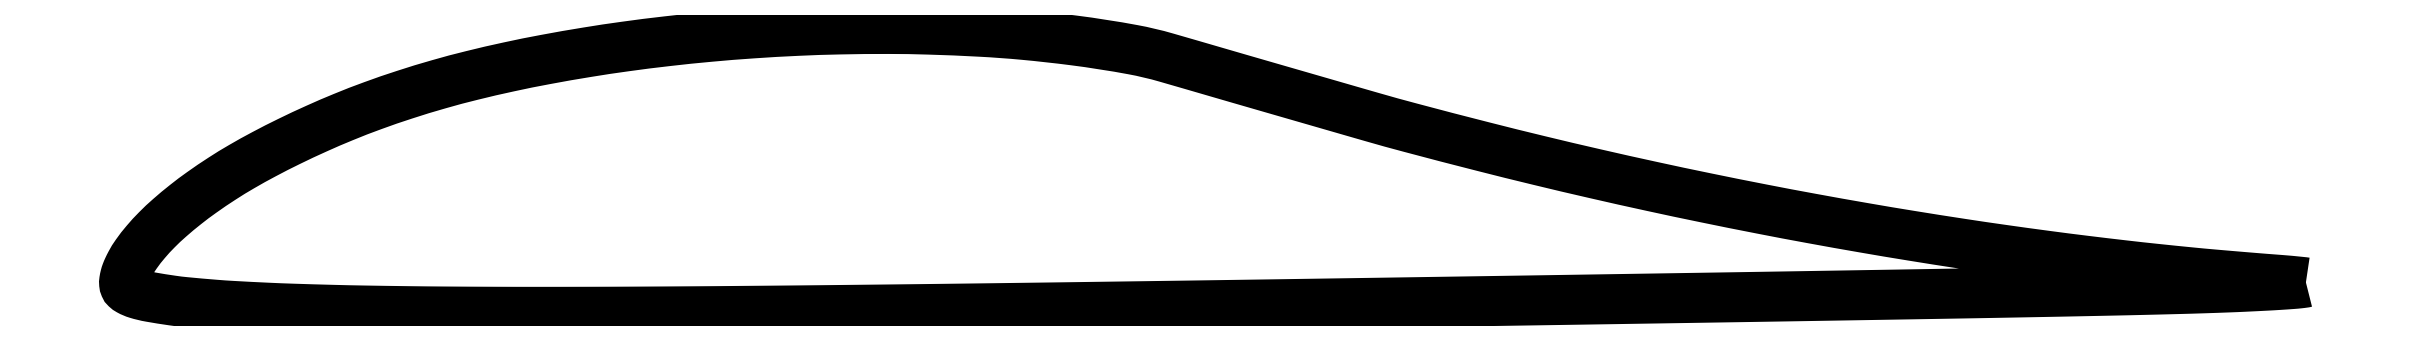
<metadata>
{"format":"dxf","ext":"dxf","renderer":"ezdxf+matplotlib","layout":"modelspace","background":"white","min_lineweight":24,"dpi":150}
</metadata>
<code>
0
SECTION
2
ENTITIES
0
POLYLINE
8
0
66
     1
10
0
20
0
30
0
70
     2
0
VERTEX
8
0
10
1
20
0
30
0
42
0.0014
0
VERTEX
8
0
10
0.9991
20
0.000134
30
0
42
0.009997
70
     1
0
VERTEX
8
0
10
0.999
20
0.00015
30
0
42
0.001363
0
VERTEX
8
0
10
0.9934
20
0.000706
30
0
42
0.003899
70
     1
0
VERTEX
8
0
10
0.9915
20
0.00088
30
0
42
0.001789
0
VERTEX
8
0
10
0.9845
20
0.00143
30
0
42
-0.001347
70
     1
0
VERTEX
8
0
10
0.9776
20
0.00198
30
0
42
-0.000717
0
VERTEX
8
0
10
0.9674
20
0.002825
30
0
42
-0.000716
70
     1
0
VERTEX
8
0
10
0.9572
20
0.0037
30
0
42
-0.002778
0
VERTEX
8
0
10
0.9473
20
0.004615
30
0
42
-0.001643
70
     1
0
VERTEX
8
0
10
0.9307
20
0.00631
30
0
42
-0.0025
0
VERTEX
8
0
10
0.917
20
0.007819
30
0
42
-0.00185
70
     1
0
VERTEX
8
0
10
0.8985
20
0.01002
30
0
42
-0.002518
0
VERTEX
8
0
10
0.8813
20
0.01221
30
0
42
-0.002131
70
     1
0
VERTEX
8
0
10
0.8611
20
0.01499
30
0
42
-0.002717
0
VERTEX
8
0
10
0.8421
20
0.01779
30
0
42
-0.002257
70
     1
0
VERTEX
8
0
10
0.8192
20
0.02139
30
0
42
-0.002697
0
VERTEX
8
0
10
0.7976
20
0.02502
30
0
42
-0.00243
70
     1
0
VERTEX
8
0
10
0.7735
20
0.0293
30
0
42
-0.002865
0
VERTEX
8
0
10
0.7505
20
0.03365
30
0
42
-0.002567
70
     1
0
VERTEX
8
0
10
0.7249
20
0.03878
30
0
42
-0.002901
0
VERTEX
8
0
10
0.7001
20
0.04403
30
0
42
-0.00278
70
     1
0
VERTEX
8
0
10
0.6743
20
0.0498
30
0
42
-0.002944
0
VERTEX
8
0
10
0.6485
20
0.0559
30
0
42
-0.002967
70
     1
0
VERTEX
8
0
10
0.6229
20
0.06225
30
0
42
-0.002697
0
VERTEX
8
0
10
0.5898
20
0.07087
30
0
42
-0.004947
70
     1
0
VERTEX
8
0
10
0.5718
20
0.07584
30
0
42
-0.000265
0
VERTEX
8
0
10
0.5629
20
0.0784
30
0
42
-5.8e-05
70
     1
0
VERTEX
8
0
10
0.5226
20
0.09002
30
0
42
-0.000511
0
VERTEX
8
0
10
0.5001
20
0.09656
30
0
42
0.000741
70
     1
0
VERTEX
8
0
10
0.4776
20
0.1031
30
0
42
0.02446
0
VERTEX
8
0
10
0.4623
20
0.1067
30
0
42
0.01388
70
     1
0
VERTEX
8
0
10
0.4351
20
0.1109
30
0
42
0.008636
0
VERTEX
8
0
10
0.4123
20
0.1135
30
0
42
0.01001
70
     1
0
VERTEX
8
0
10
0.3926
20
0.1149
30
0
42
0.005618
0
VERTEX
8
0
10
0.3687
20
0.1159
30
0
42
0.007295
70
     1
0
VERTEX
8
0
10
0.3503
20
0.1162
30
0
42
0.005435
0
VERTEX
8
0
10
0.328
20
0.116
30
0
42
0.006313
70
     1
0
VERTEX
8
0
10
0.3087
20
0.1153
30
0
42
0.00553
0
VERTEX
8
0
10
0.288
20
0.1141
30
0
42
0.005838
70
     1
0
VERTEX
8
0
10
0.2684
20
0.1126
30
0
42
0.005631
0
VERTEX
8
0
10
0.2489
20
0.1105
30
0
42
0.005736
70
     1
0
VERTEX
8
0
10
0.2298
20
0.1081
30
0
42
0.006147
0
VERTEX
8
0
10
0.2122
20
0.1055
30
0
42
0.005655
70
     1
0
VERTEX
8
0
10
0.1933
20
0.1022
30
0
42
0.007279
0
VERTEX
8
0
10
0.1764
20
0.09881
30
0
42
0.007159
70
     1
0
VERTEX
8
0
10
0.1594
20
0.09487
30
0
42
0.009161
0
VERTEX
8
0
10
0.1442
20
0.09082
30
0
42
0.008808
70
     1
0
VERTEX
8
0
10
0.1286
20
0.08605
30
0
42
0.009069
0
VERTEX
8
0
10
0.1139
20
0.081
30
0
42
0.009812
70
     1
0
VERTEX
8
0
10
0.1006
20
0.07583
30
0
42
0.008279
0
VERTEX
8
0
10
0.08824
20
0.07053
30
0
42
0.007951
70
     1
0
VERTEX
8
0
10
0.07558
20
0.0646
30
0
42
0.008459
0
VERTEX
8
0
10
0.06406
20
0.05873
30
0
42
0.00934
70
     1
0
VERTEX
8
0
10
0.05382
20
0.05305
30
0
42
0.01207
0
VERTEX
8
0
10
0.045
20
0.04765
30
0
42
0.0109
70
     1
0
VERTEX
8
0
10
0.03551
20
0.04122
30
0
42
0.01309
0
VERTEX
8
0
10
0.02821
20
0.03575
30
0
42
0.01244
70
     1
0
VERTEX
8
0
10
0.02083
20
0.0296
30
0
42
0.01755
0
VERTEX
8
0
10
0.01499
20
0.02411
30
0
42
0.01885
70
     1
0
VERTEX
8
0
10
0.00994
20
0.01862
30
0
42
0.02224
0
VERTEX
8
0
10
0.005584
20
0.01302
30
0
42
0.03163
70
     1
0
VERTEX
8
0
10
0.00296
20
0.00878
30
0
42
0.01386
0
VERTEX
8
0
10
0.001756
20
0.006367
30
0
42
0.01866
70
     1
0
VERTEX
8
0
10
0.00098
20
0.00452
30
0
42
0.02775
0
VERTEX
8
0
10
0.000459
20
0.002866
30
0
42
0.02361
70
     1
0
VERTEX
8
0
10
5e-05
20
0.00087
30
0
42
0.06193
0
VERTEX
8
0
10
2e-06
20
-0.00065
30
0
42
0.0776
70
     1
0
VERTEX
8
0
10
0.0003
20
-0.00183
30
0
42
0.1051
0
VERTEX
8
0
10
0.0009
20
-0.002685
30
0
42
0.06173
70
     1
0
VERTEX
8
0
10
0.00233
20
-0.00372
30
0
42
0.05153
0
VERTEX
8
0
10
0.005862
20
-0.005214
30
0
42
0.03111
70
     1
0
VERTEX
8
0
10
0.01203
20
-0.00669
30
0
42
0.007184
0
VERTEX
8
0
10
0.02208
20
-0.008294
30
0
42
0.01218
70
     1
0
VERTEX
8
0
10
0.02803
20
-0.00901
30
0
42
0.003712
0
VERTEX
8
0
10
0.04163
20
-0.01021
30
0
42
0.006142
70
     1
0
VERTEX
8
0
10
0.04987
20
-0.01077
30
0
42
0.002435
0
VERTEX
8
0
10
0.06586
20
-0.01159
30
0
42
0.003441
70
     1
0
VERTEX
8
0
10
0.07718
20
-0.01203
30
0
42
0.001607
0
VERTEX
8
0
10
0.09618
20
-0.01258
30
0
42
0.002277
70
     1
0
VERTEX
8
0
10
0.1096
20
-0.01287
30
0
42
0.0011
0
VERTEX
8
0
10
0.1305
20
-0.01317
30
0
42
0.001419
70
     1
0
VERTEX
8
0
10
0.1467
20
-0.01333
30
0
42
0.000713
0
VERTEX
8
0
10
0.1707
20
-0.01346
30
0
42
0.000991
70
     1
0
VERTEX
8
0
10
0.188
20
-0.01349
30
0
42
0.000534
0
VERTEX
8
0
10
0.2133
20
-0.01346
30
0
42
0.000689
70
     1
0
VERTEX
8
0
10
0.233
20
-0.01339
30
0
42
0.000365
0
VERTEX
8
0
10
0.261
20
-0.01323
30
0
42
0.00051
70
     1
0
VERTEX
8
0
10
0.2811
20
-0.01308
30
0
42
0.000245
0
VERTEX
8
0
10
0.309
20
-0.01283
30
0
42
0.0003
70
     1
0
VERTEX
8
0
10
0.3318
20
-0.0126
30
0
42
0.000181
0
VERTEX
8
0
10
0.3653
20
-0.01223
30
0
42
0.000313
70
     1
0
VERTEX
8
0
10
0.3846
20
-0.012
30
0
42
0.000124
0
VERTEX
8
0
10
0.4114
20
-0.01165
30
0
42
0.000123
70
     1
0
VERTEX
8
0
10
0.4386
20
-0.01129
30
0
42
6.4e-05
0
VERTEX
8
0
10
0.4773
20
-0.01076
30
0
42
0.000153
70
     1
0
VERTEX
8
0
10
0.4934
20
-0.01053
30
0
42
7.1e-05
0
VERTEX
8
0
10
0.5212
20
-0.01012
30
0
42
7.4e-05
70
     1
0
VERTEX
8
0
10
0.5482
20
-0.00972
30
0
42
1.3e-05
0
VERTEX
8
0
10
0.5809
20
-0.009227
30
0
42
2e-05
70
     1
0
VERTEX
8
0
10
0.6024
20
-0.0089
30
0
42
2.1e-05
0
VERTEX
8
0
10
0.6387
20
-0.008348
30
0
42
4.5e-05
70
     1
0
VERTEX
8
0
10
0.6554
20
-0.00809
30
0
42
4.7e-05
0
VERTEX
8
0
10
0.6689
20
-0.00788
30
0
42
1.7e-05
70
     1
0
VERTEX
8
0
10
0.7065
20
-0.00729
30
0
42
2.8e-05
0
VERTEX
8
0
10
0.7368
20
-0.006812
30
0
42
4.6e-05
70
     1
0
VERTEX
8
0
10
0.7552
20
-0.00652
30
0
42
0.000111
0
VERTEX
8
0
10
0.7671
20
-0.006326
30
0
42
4e-05
70
     1
0
VERTEX
8
0
10
0.8007
20
-0.00577
30
0
42
7.6e-05
0
VERTEX
8
0
10
0.8208
20
-0.005434
30
0
42
7e-05
70
     1
0
VERTEX
8
0
10
0.8427
20
-0.00506
30
0
42
0.000259
0
VERTEX
8
0
10
0.8555
20
-0.004834
30
0
42
0.000132
70
     1
0
VERTEX
8
0
10
0.8805
20
-0.00437
30
0
42
0.000345
0
VERTEX
8
0
10
0.8931
20
-0.004125
30
0
42
0.00021
70
     1
0
VERTEX
8
0
10
0.9138
20
-0.0037
30
0
42
0.000769
0
VERTEX
8
0
10
0.9252
20
-0.003444
30
0
42
0.000519
70
     1
0
VERTEX
8
0
10
0.9421
20
-0.00302
30
0
42
0.001539
0
VERTEX
8
0
10
0.9529
20
-0.002702
30
0
42
0.001396
70
     1
0
VERTEX
8
0
10
0.965
20
-0.00228
30
0
42
0.002189
0
VERTEX
8
0
10
0.9718
20
-0.001993
30
0
42
0.001407
70
     1
0
VERTEX
8
0
10
0.9823
20
-0.00147
30
0
42
0.00285
0
VERTEX
8
0
10
0.9876
20
-0.001165
30
0
42
0.002355
70
     1
0
VERTEX
8
0
10
0.9939
20
-0.00073
30
0
42
0.008497
0
VERTEX
8
0
10
0.9968
20
-0.000471
30
0
42
0.009289
70
     1
0
VERTEX
8
0
10
0.9994
20
-0.00014
30
0
42
0.02316
0
VERTEX
8
0
10
0.9995
20
-0.000126
30
0
42
0.003158
70
     1
0
VERTEX
8
0
10
1
20
0
30
0
42
0.003158
0
SEQEND
8
0
0
ENDSEC
0
EOF

</code>
